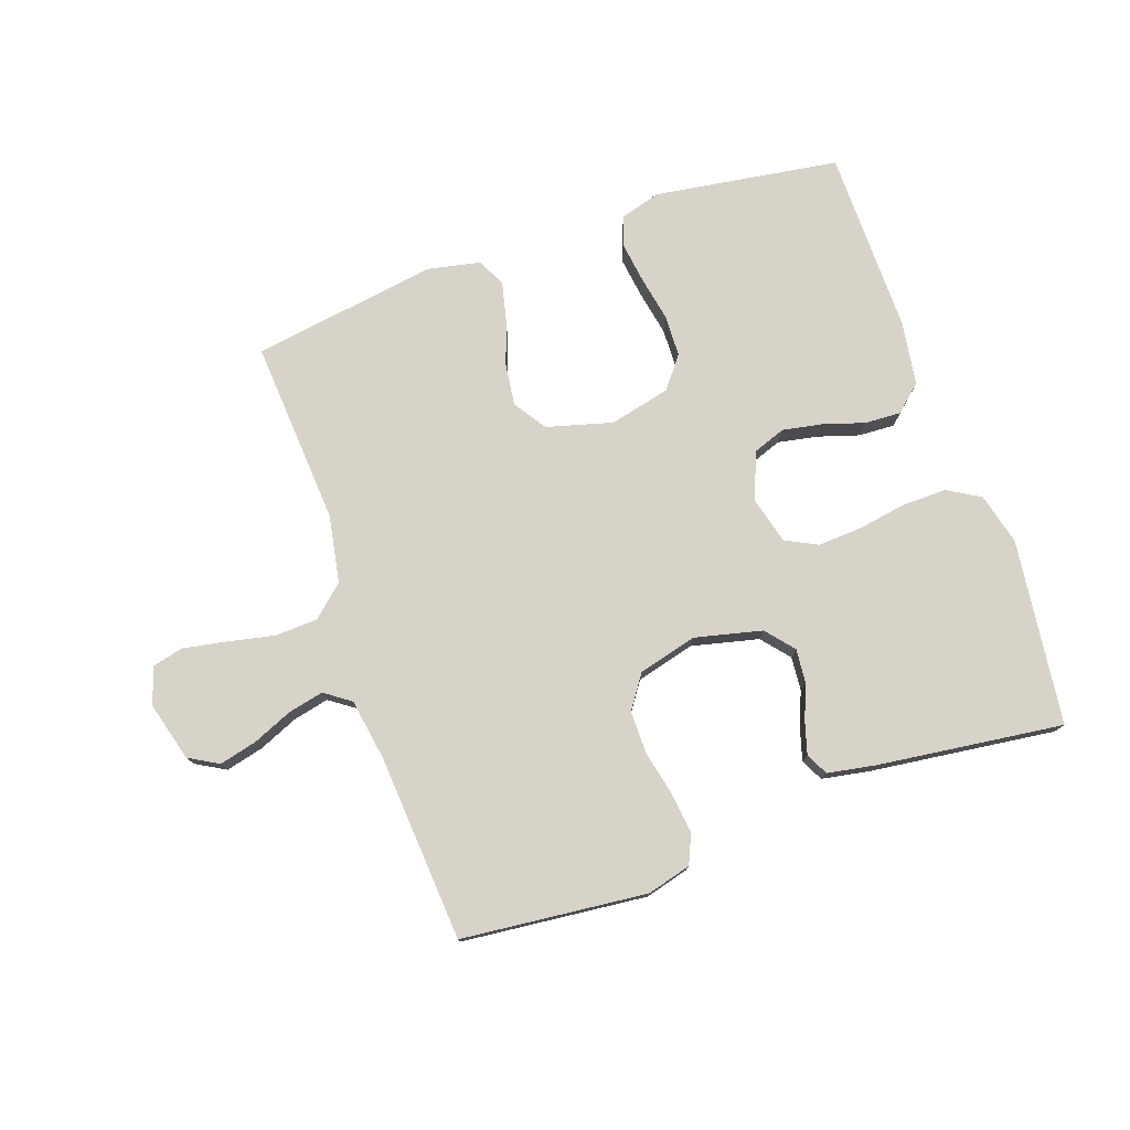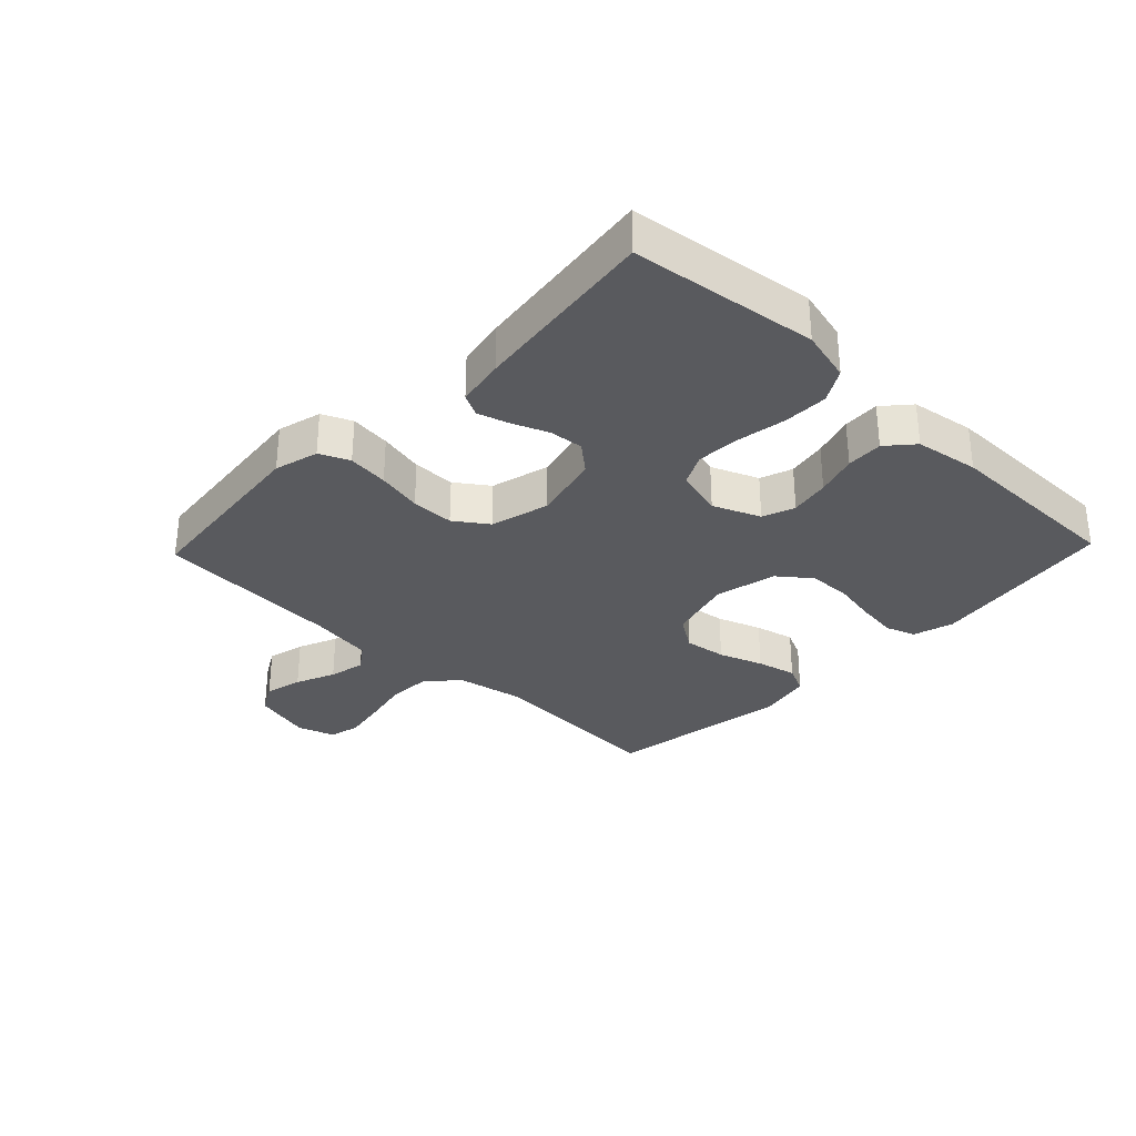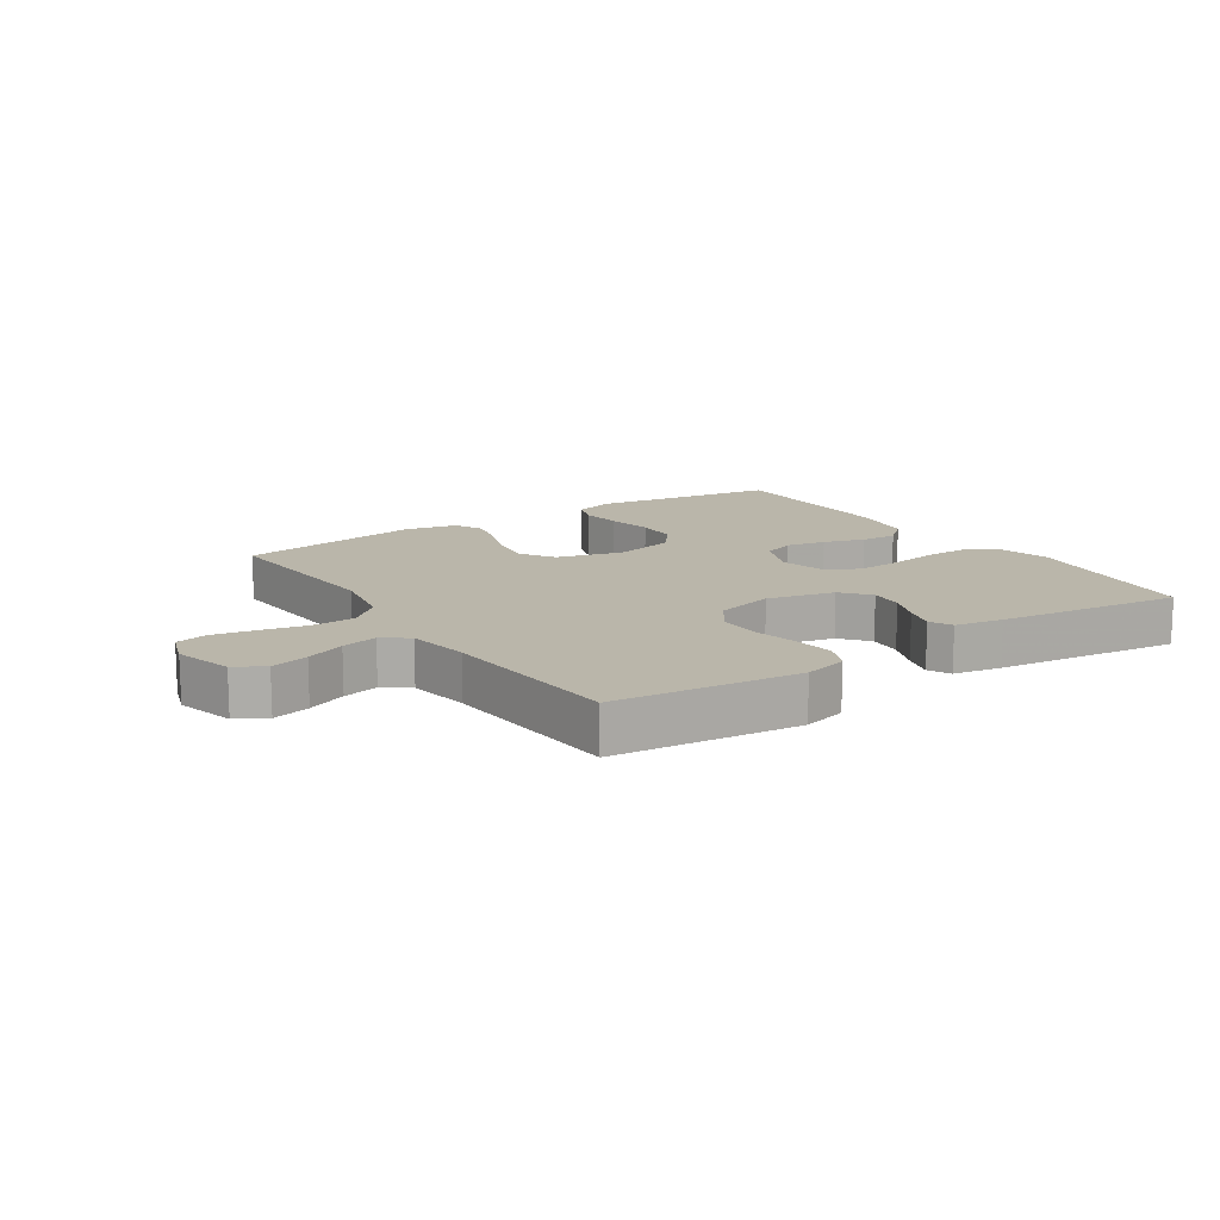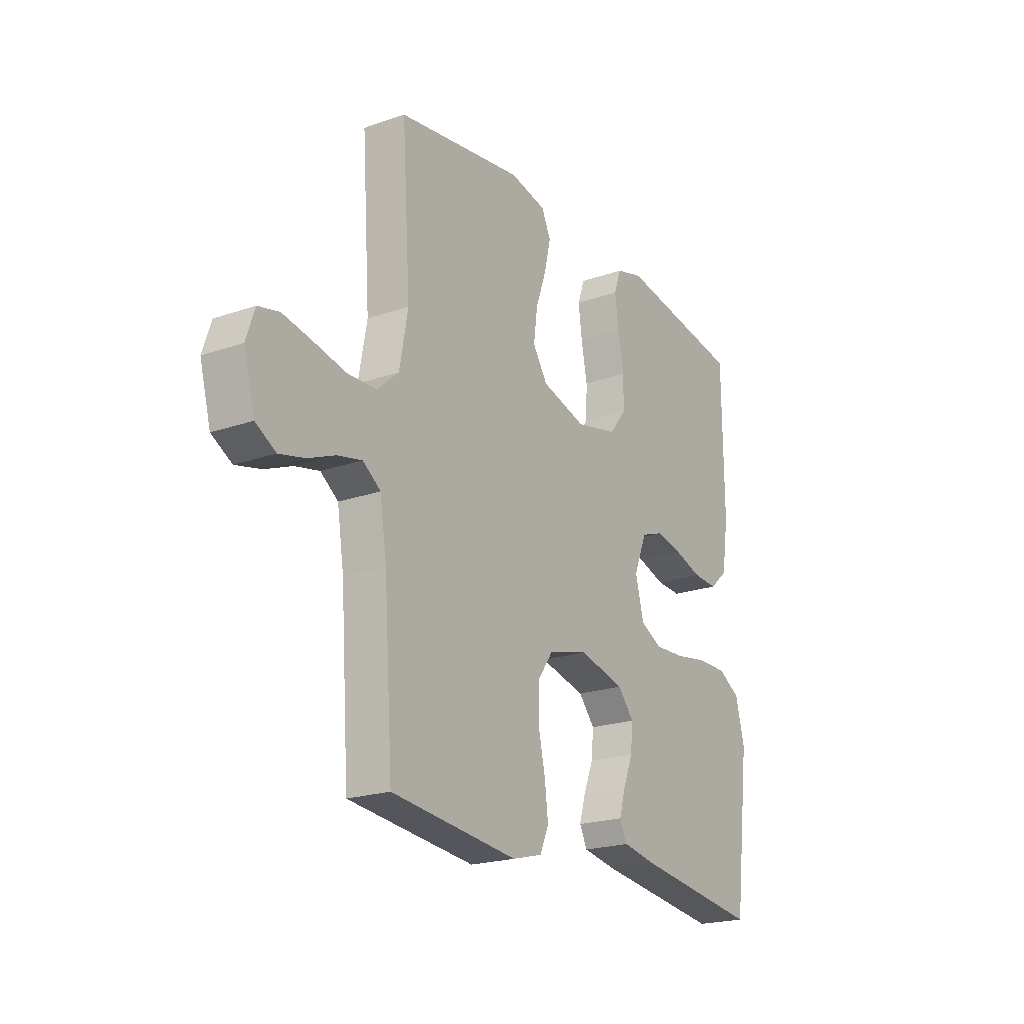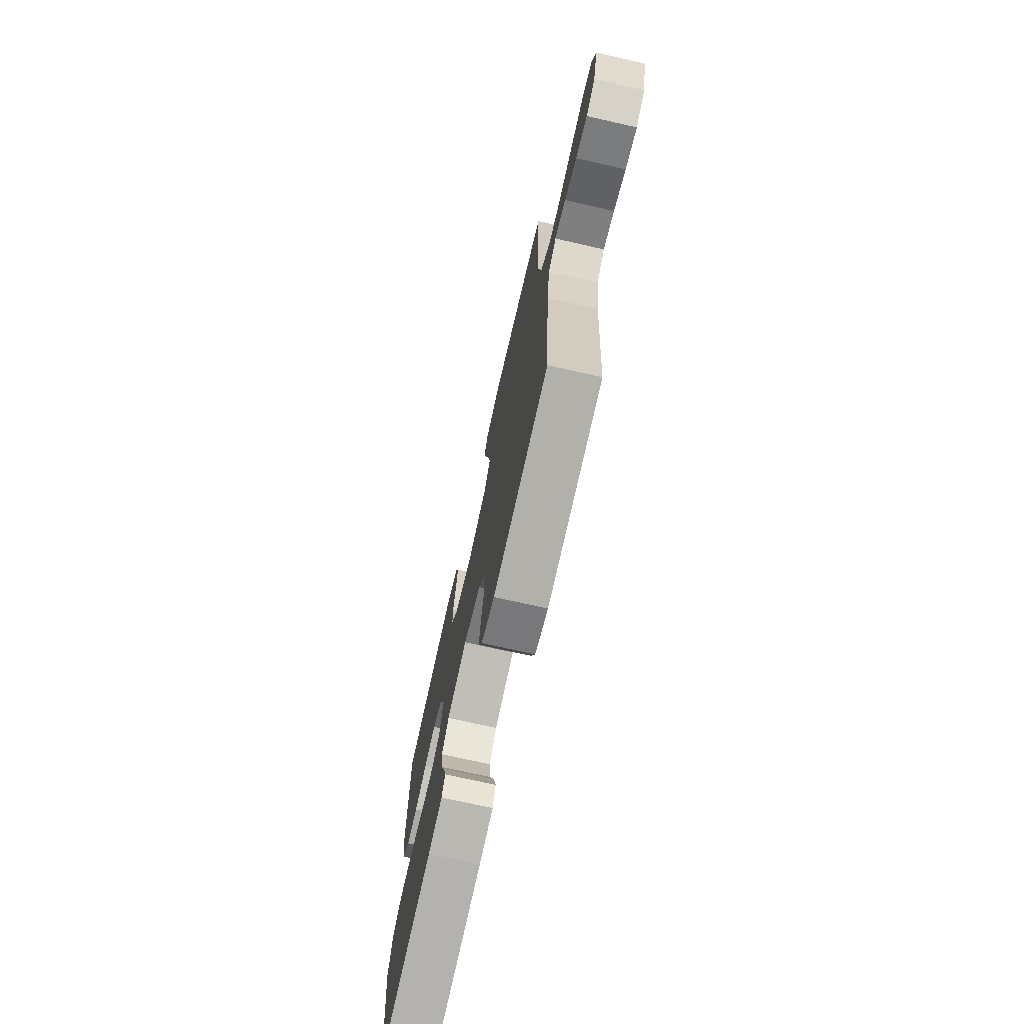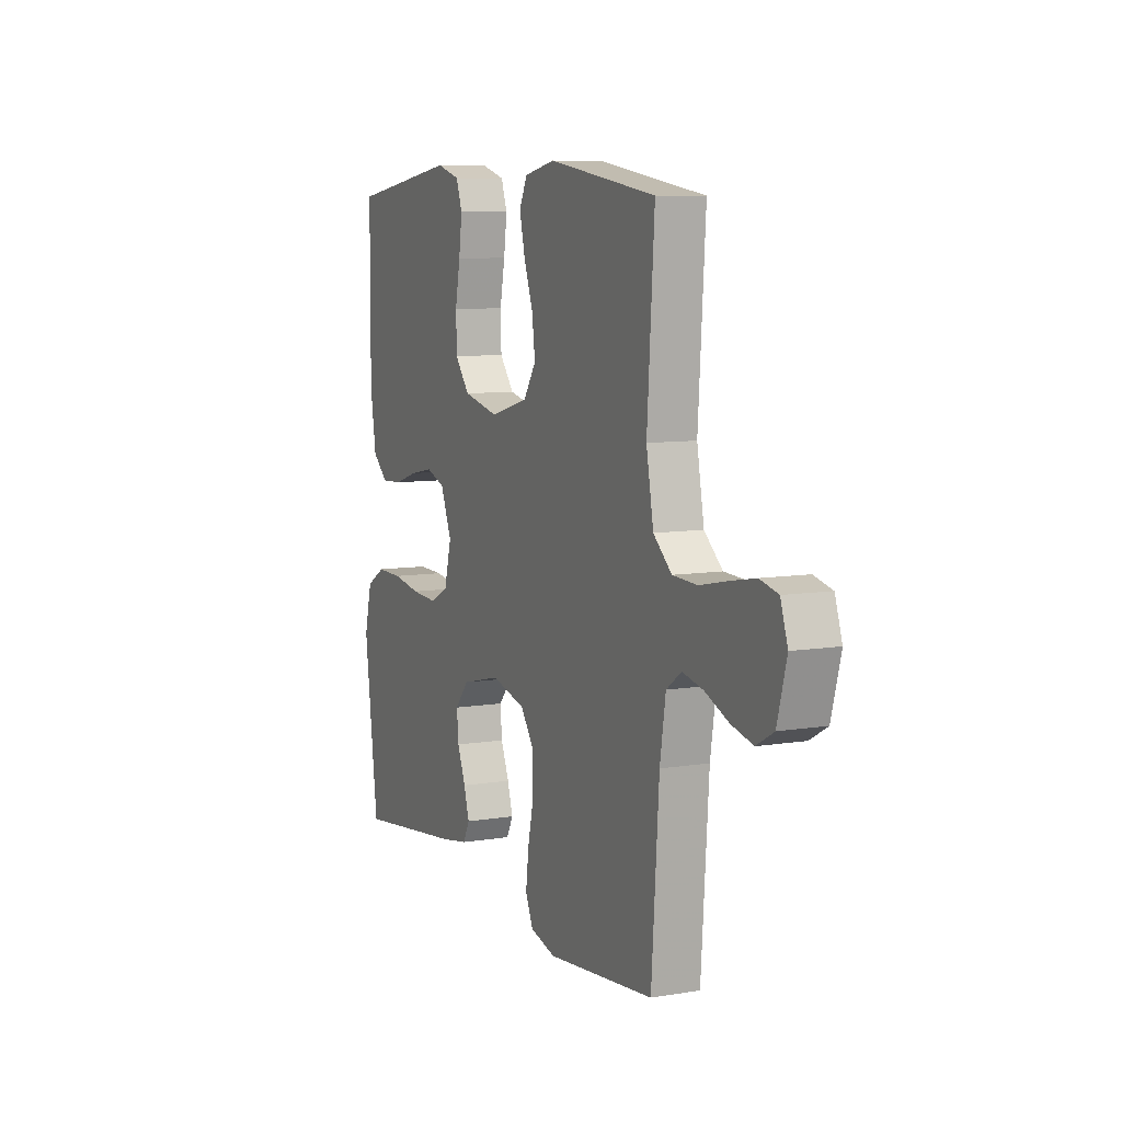
<metadata>
{"format":"obj","ext":"obj","renderer":"f3d","projection":"perspective","resolution":1024,"background":"white","views":[{"elev":76.9,"azim":160.7,"up":"+Y"},{"elev":-31.4,"azim":-133.7,"up":"+Y"},{"elev":13.8,"azim":146.5,"up":"+Y"},{"elev":-21.2,"azim":121.9,"up":"+Z"},{"elev":-72.5,"azim":77.2,"up":"+Z"},{"elev":8.3,"azim":65.6,"up":"+Z"}]}
</metadata>
<code>
v 0.5 0.07 -0.5
v 0.2 0.07 -0.531
v 0.129 0.07 -0.512
v 0.108 0.07 -0.464
v 0.116 0.07 -0.398
v 0.132 0.07 -0.325
v 0.132 0.07 -0.256
v 0.095 0.07 -0.203
v 0 0.07 -0.178
v -0.109 0.07 -0.204
v -0.147 0.07 -0.249
v -0.142 0.07 -0.304
v -0.119 0.07 -0.361
v -0.104 0.07 -0.412
v -0.122 0.07 -0.448
v -0.2 0.07 -0.462
v -0.5 0.07 -0.5
v -0.538 0.07 -0.2
v -0.517 0.07 -0.116
v -0.464 0.07 -0.085
v -0.392 0.07 -0.086
v -0.314 0.07 -0.099
v -0.242 0.07 -0.103
v -0.19 0.07 -0.077
v -0.17 0.07 0
v -0.201 0.07 0.076
v -0.253 0.07 0.095
v -0.317 0.07 0.083
v -0.384 0.07 0.062
v -0.443 0.07 0.059
v -0.486 0.07 0.097
v -0.502 0.07 0.2
v -0.5 0.07 0.5
v -0.2 0.07 0.545
v -0.135 0.07 0.526
v -0.118 0.07 0.478
v -0.127 0.07 0.412
v -0.141 0.07 0.339
v -0.139 0.07 0.271
v -0.099 0.07 0.22
v 0 0.07 0.197
v 0.106 0.07 0.226
v 0.141 0.07 0.279
v 0.132 0.07 0.347
v 0.107 0.07 0.418
v 0.092 0.07 0.482
v 0.114 0.07 0.528
v 0.2 0.07 0.546
v 0.5 0.07 0.5
v 0.48 0.07 0.2
v 0.5 0.07 0.091
v 0.551 0.07 0.046
v 0.62 0.07 0.043
v 0.696 0.07 0.059
v 0.766 0.07 0.072
v 0.816 0.07 0.06
v 0.836 0.07 0
v 0.81 0.07 -0.096
v 0.762 0.07 -0.123
v 0.701 0.07 -0.108
v 0.637 0.07 -0.081
v 0.579 0.07 -0.068
v 0.537 0.07 -0.098
v 0.521 0.07 -0.2
v 0.5 0 -0.5
v 0.2 0 -0.531
v 0.129 0 -0.512
v 0.108 0 -0.464
v 0.116 0 -0.398
v 0.132 0 -0.325
v 0.132 0 -0.256
v 0.095 0 -0.203
v 0 0 -0.178
v -0.109 0 -0.204
v -0.147 0 -0.249
v -0.142 0 -0.304
v -0.119 0 -0.361
v -0.104 0 -0.412
v -0.122 0 -0.448
v -0.2 0 -0.462
v -0.5 0 -0.5
v -0.538 0 -0.2
v -0.517 0 -0.116
v -0.464 0 -0.085
v -0.392 0 -0.086
v -0.314 0 -0.099
v -0.242 0 -0.103
v -0.19 0 -0.077
v -0.17 0 0
v -0.201 0 0.076
v -0.253 0 0.095
v -0.317 0 0.083
v -0.384 0 0.062
v -0.443 0 0.059
v -0.486 0 0.097
v -0.502 0 0.2
v -0.5 0 0.5
v -0.2 0 0.545
v -0.135 0 0.526
v -0.118 0 0.478
v -0.127 0 0.412
v -0.141 0 0.339
v -0.139 0 0.271
v -0.099 0 0.22
v 0 0 0.197
v 0.106 0 0.226
v 0.141 0 0.279
v 0.132 0 0.347
v 0.107 0 0.418
v 0.092 0 0.482
v 0.114 0 0.528
v 0.2 0 0.546
v 0.5 0 0.5
v 0.48 0 0.2
v 0.5 0 0.091
v 0.551 0 0.046
v 0.62 0 0.043
v 0.696 0 0.059
v 0.766 0 0.072
v 0.816 0 0.06
v 0.836 0 0
v 0.81 0 -0.096
v 0.762 0 -0.123
v 0.701 0 -0.108
v 0.637 0 -0.081
v 0.579 0 -0.068
v 0.537 0 -0.098
v 0.521 0 -0.2
f 59 60 61
f 58 59 61
f 57 58 61
f 56 57 61
f 55 56 61
f 54 55 61
f 53 54 61
f 52 53 61 62
f 51 52 62 63
f 48 49 50
f 47 48 50
f 46 47 50
f 45 46 50
f 44 45 50
f 43 44 50 51
f 51 63 64
f 43 51 64
f 42 43 64
f 36 37 38
f 35 36 38
f 34 35 38
f 33 34 38
f 32 33 38
f 31 32 38
f 30 31 38
f 29 30 38
f 28 29 38
f 27 28 38 39
f 26 27 39 40
f 20 21 22
f 19 20 22
f 18 19 22
f 17 18 22
f 16 17 22
f 15 16 22
f 14 15 22
f 13 14 22
f 12 13 22
f 11 12 22 23
f 10 11 23 24
f 4 5 6
f 3 4 6
f 2 3 6
f 1 2 6
f 64 1 6
f 64 6 7
f 64 7 8
f 42 64 8
f 41 42 8
f 41 8 9
f 40 41 9
f 26 40 9
f 25 26 9
f 9 10 24 25
f 125 124 123
f 125 123 122
f 125 122 121
f 125 121 120
f 125 120 119
f 125 119 118
f 125 118 117
f 126 125 117 116
f 127 126 116 115
f 114 113 112
f 114 112 111
f 114 111 110
f 114 110 109
f 114 109 108
f 115 114 108 107
f 128 127 115
f 128 115 107
f 128 107 106
f 102 101 100
f 102 100 99
f 102 99 98
f 102 98 97
f 102 97 96
f 102 96 95
f 102 95 94
f 102 94 93
f 102 93 92
f 103 102 92 91
f 104 103 91 90
f 86 85 84
f 86 84 83
f 86 83 82
f 86 82 81
f 86 81 80
f 86 80 79
f 86 79 78
f 86 78 77
f 86 77 76
f 87 86 76 75
f 88 87 75 74
f 70 69 68
f 70 68 67
f 70 67 66
f 70 66 65
f 70 65 128
f 71 70 128
f 72 71 128
f 72 128 106
f 72 106 105
f 73 72 105
f 73 105 104
f 73 104 90
f 73 90 89
f 89 88 74 73
f 1 65 66 2
f 2 66 67 3
f 3 67 68 4
f 4 68 69 5
f 5 69 70 6
f 6 70 71 7
f 7 71 72 8
f 8 72 73 9
f 9 73 74 10
f 10 74 75 11
f 11 75 76 12
f 12 76 77 13
f 13 77 78 14
f 14 78 79 15
f 15 79 80 16
f 16 80 81 17
f 17 81 82 18
f 18 82 83 19
f 19 83 84 20
f 20 84 85 21
f 21 85 86 22
f 22 86 87 23
f 23 87 88 24
f 24 88 89 25
f 25 89 90 26
f 26 90 91 27
f 27 91 92 28
f 28 92 93 29
f 29 93 94 30
f 30 94 95 31
f 31 95 96 32
f 32 96 97 33
f 33 97 98 34
f 34 98 99 35
f 35 99 100 36
f 36 100 101 37
f 37 101 102 38
f 38 102 103 39
f 39 103 104 40
f 40 104 105 41
f 41 105 106 42
f 42 106 107 43
f 43 107 108 44
f 44 108 109 45
f 45 109 110 46
f 46 110 111 47
f 47 111 112 48
f 48 112 113 49
f 49 113 114 50
f 50 114 115 51
f 51 115 116 52
f 52 116 117 53
f 53 117 118 54
f 54 118 119 55
f 55 119 120 56
f 56 120 121 57
f 57 121 122 58
f 58 122 123 59
f 59 123 124 60
f 60 124 125 61
f 61 125 126 62
f 62 126 127 63
f 63 127 128 64
f 64 128 65 1

</code>
